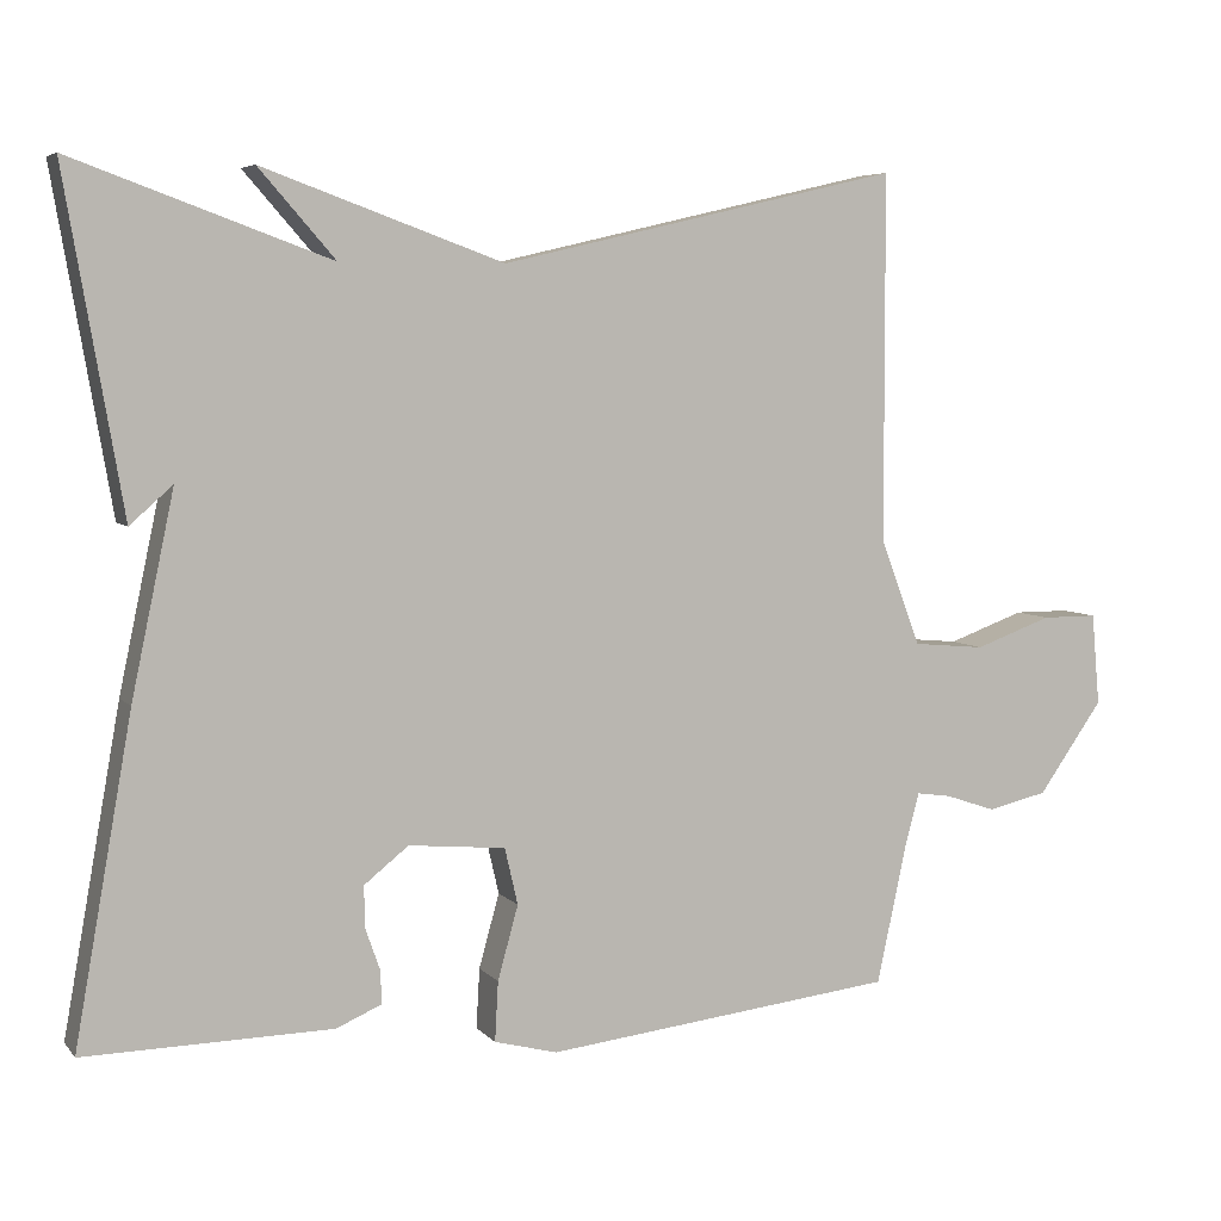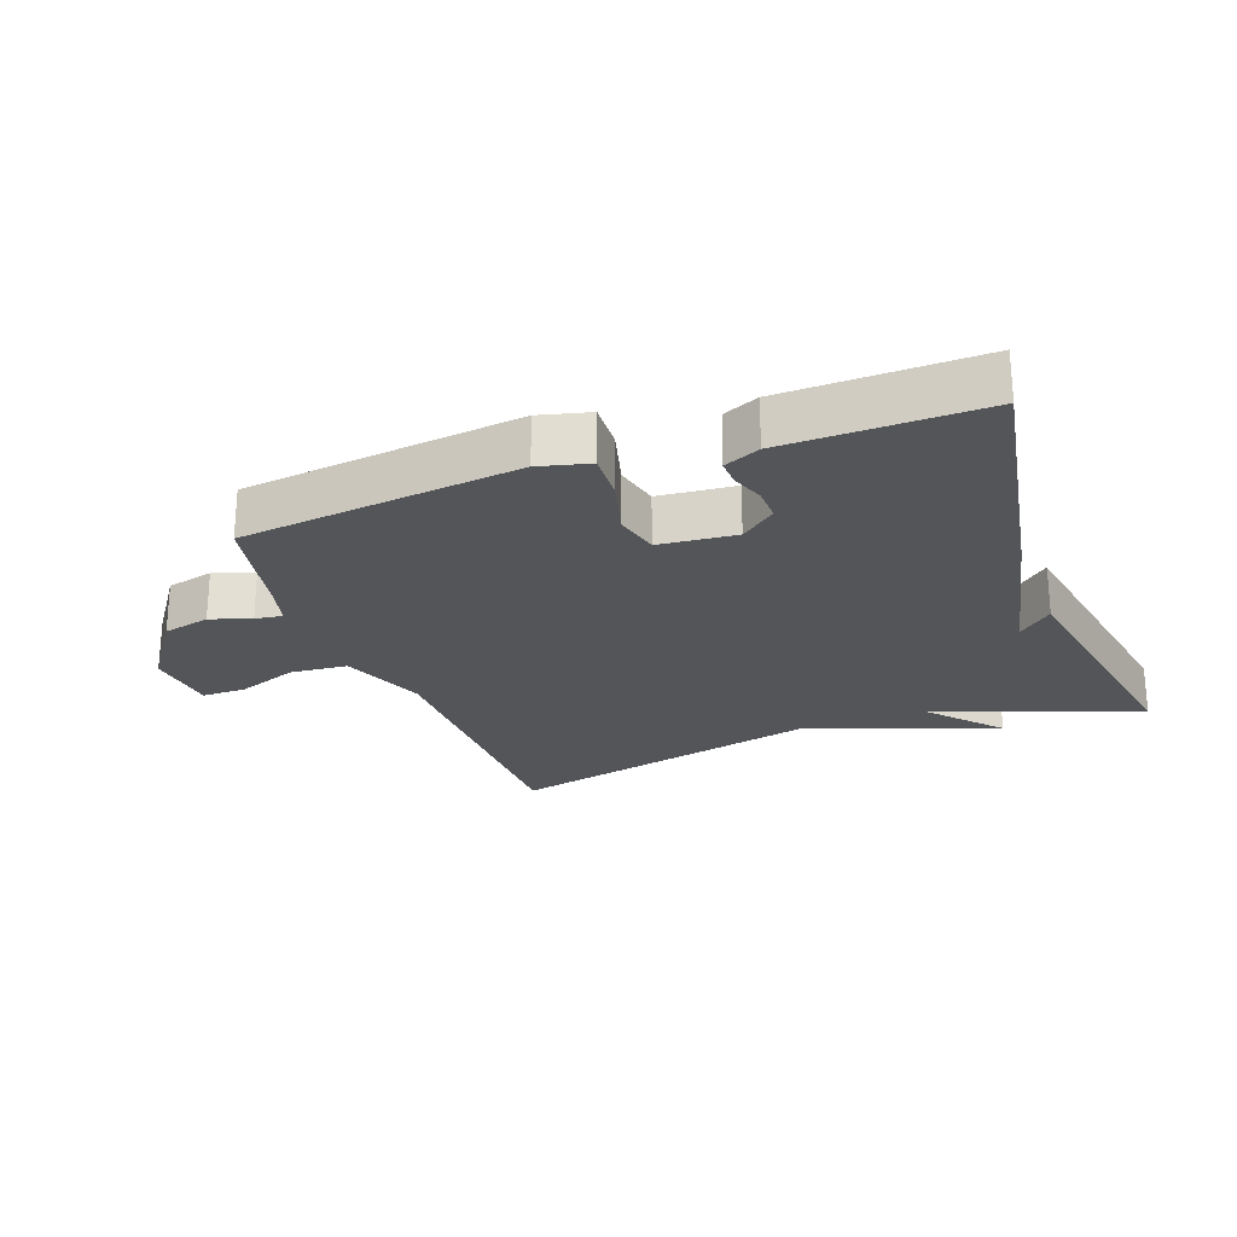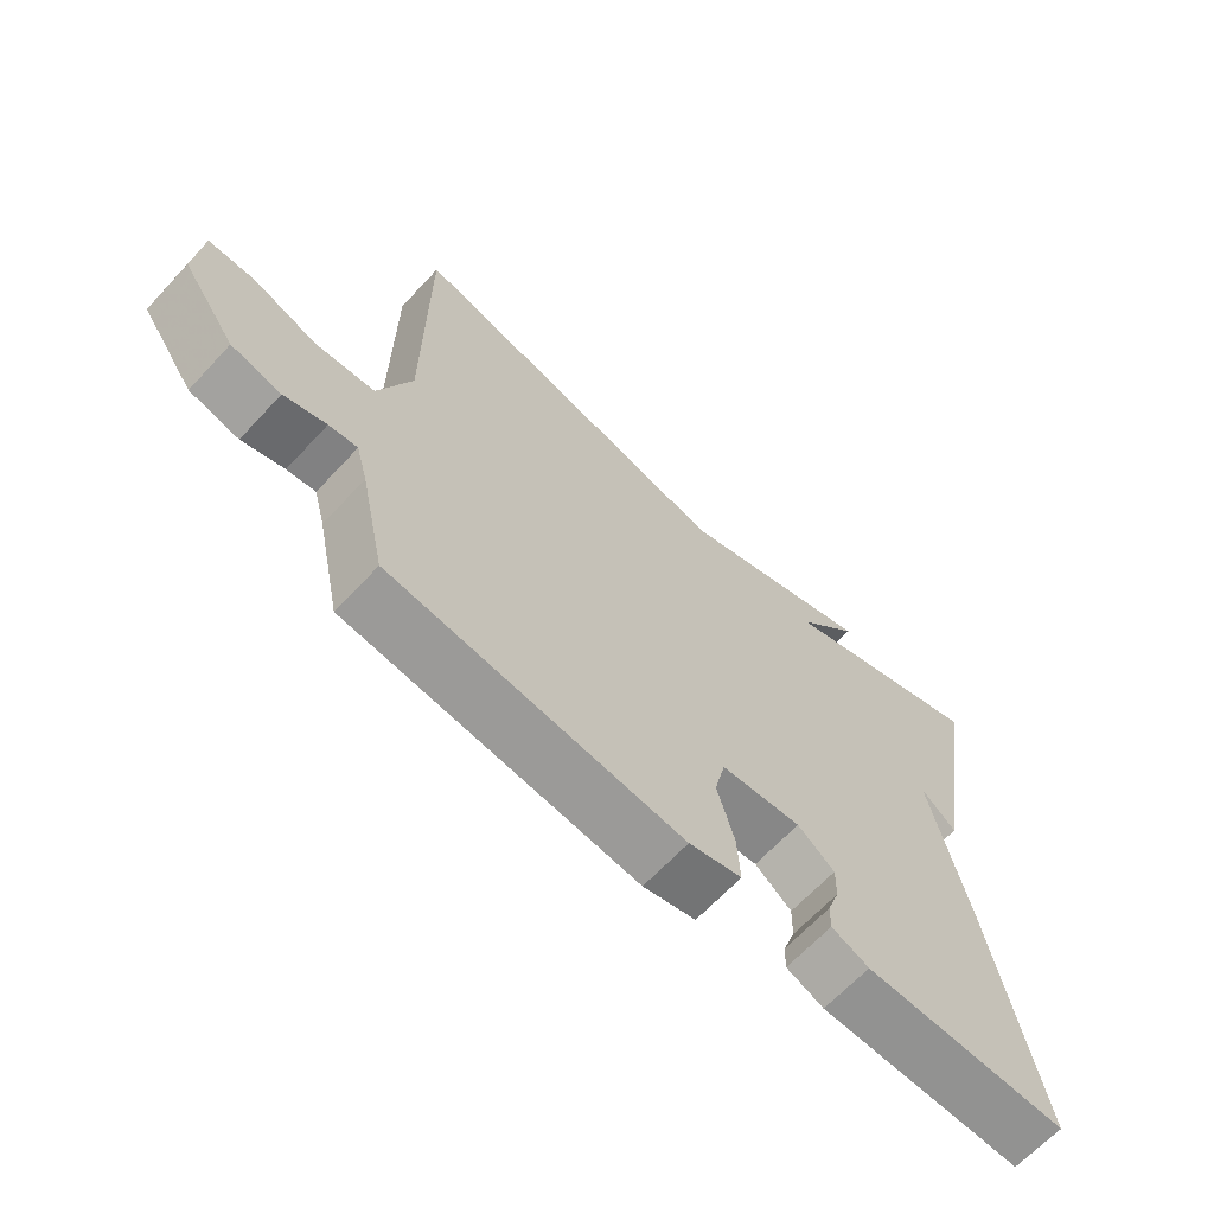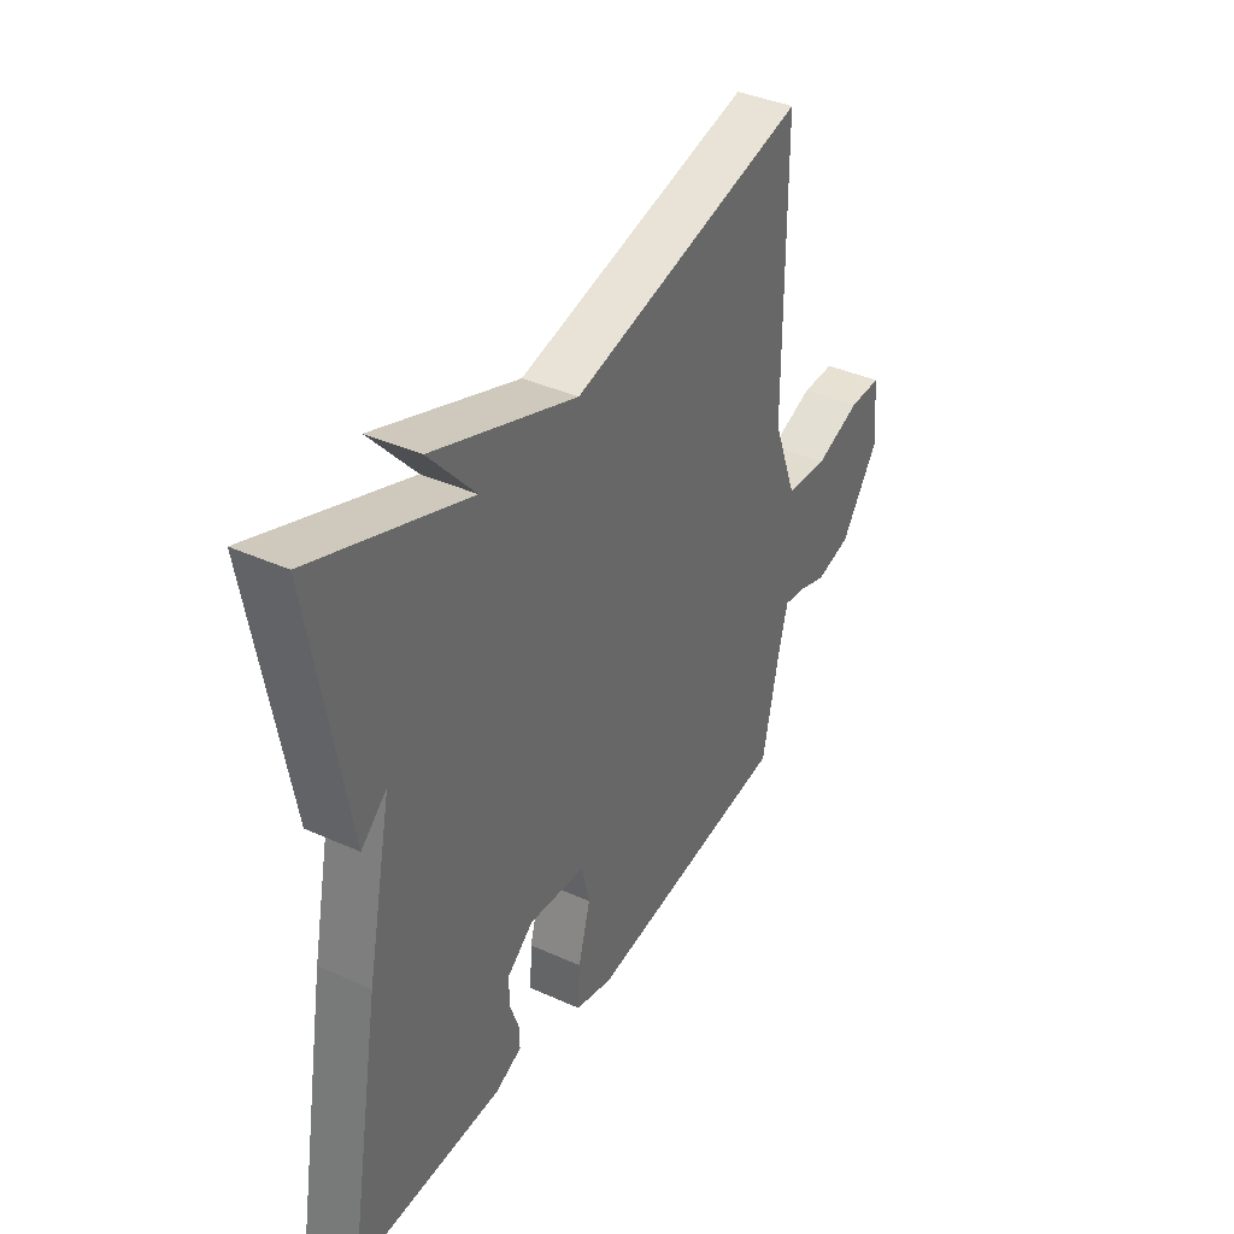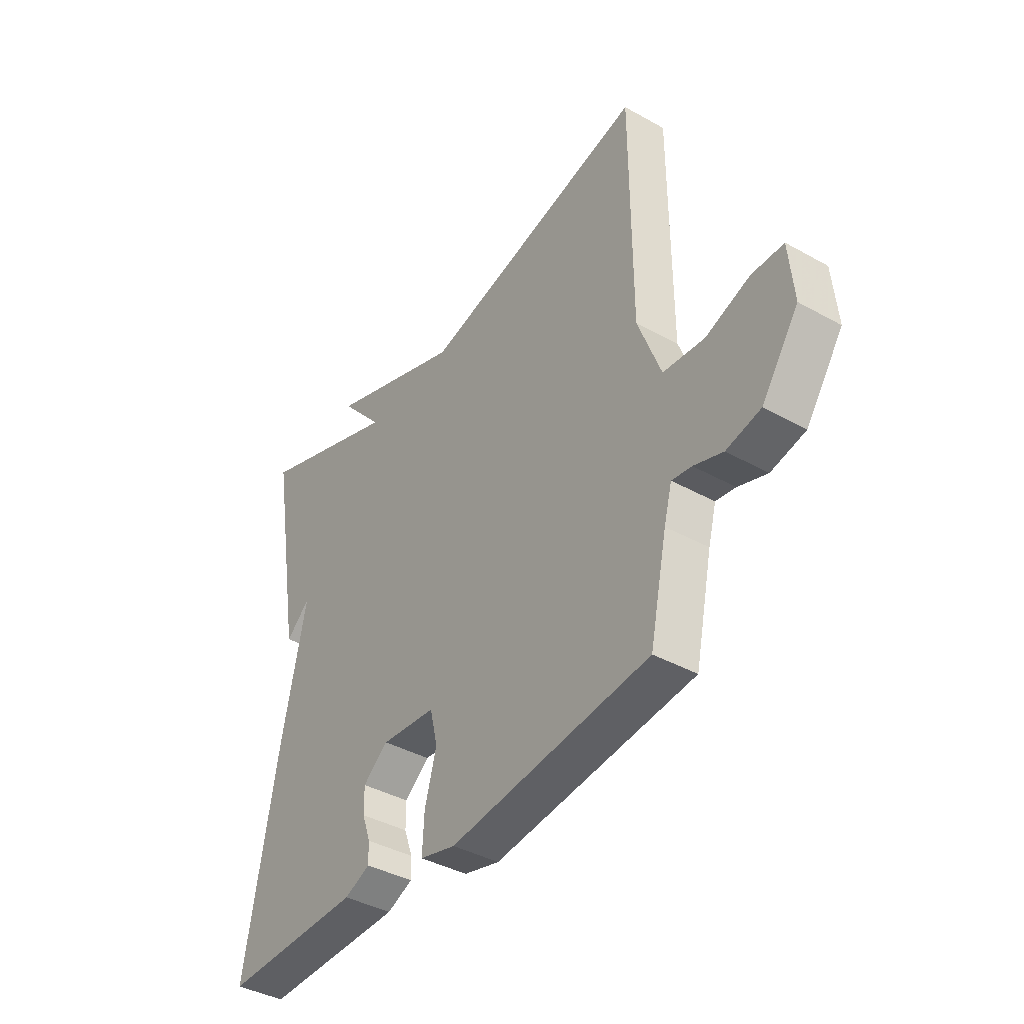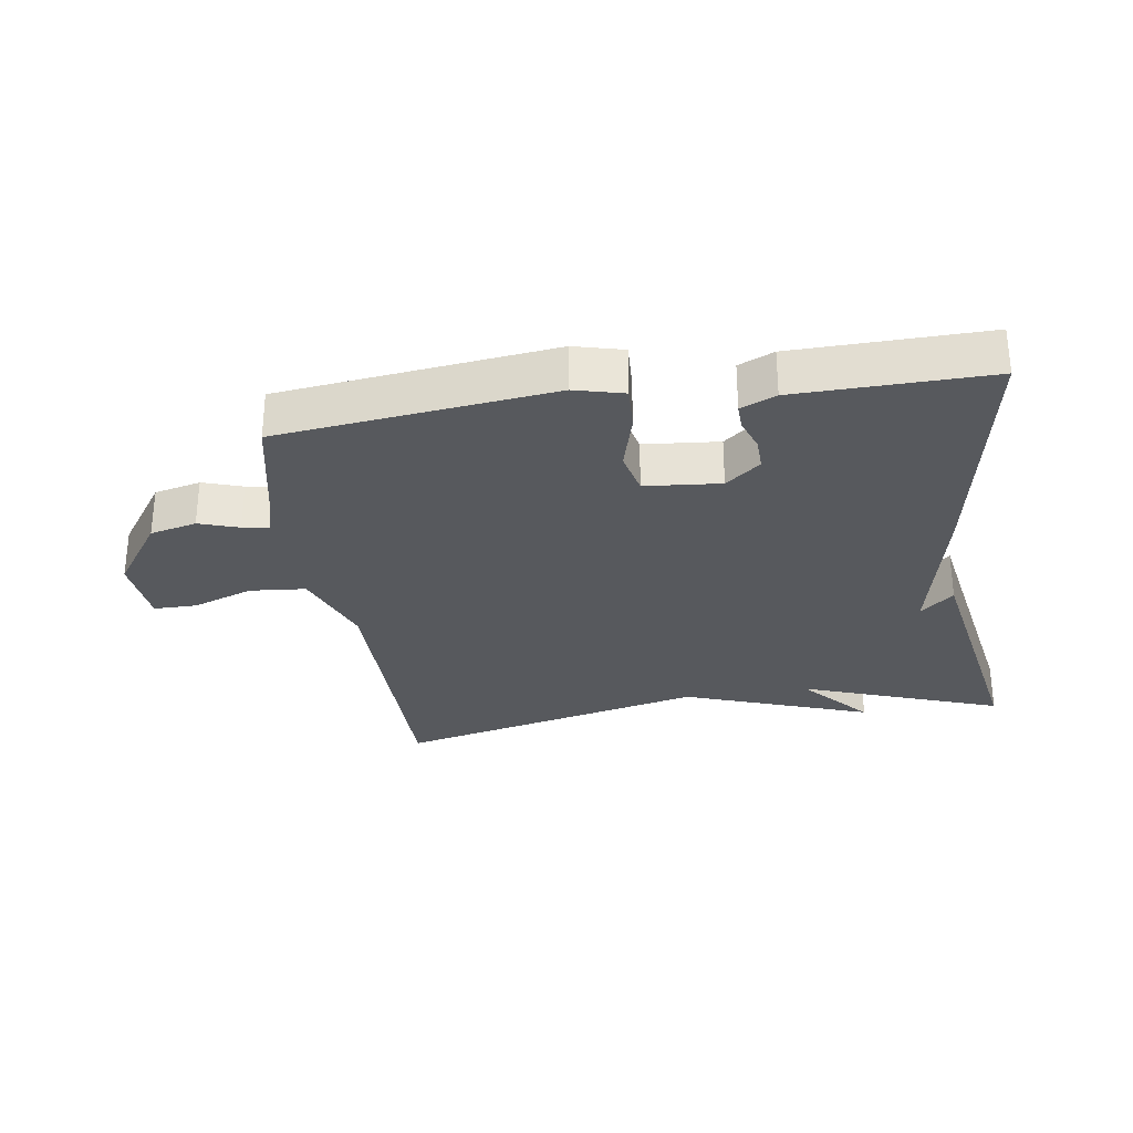
<metadata>
{"format":"obj","ext":"obj","renderer":"f3d","projection":"perspective","resolution":1024,"background":"white","views":[{"elev":5.7,"azim":-21.1,"up":"+Z"},{"elev":-24.2,"azim":-159.6,"up":"+Y"},{"elev":-65.7,"azim":137.1,"up":"+Z"},{"elev":38.7,"azim":-60.4,"up":"+Z"},{"elev":-39.9,"azim":55.4,"up":"+Z"},{"elev":-29.5,"azim":-171.3,"up":"+Y"}]}
</metadata>
<code>
v 0.5 0.07 -0.5
v 0.072 0.07 -0.549
v -0.005 0.07 -0.529
v -0.001 0.07 -0.456
v 0.024 0.07 -0.366
v 0.008 0.07 -0.297
v -0.11 0.07 -0.286
v -0.164 0.07 -0.329
v -0.163 0.07 -0.38
v -0.145 0.07 -0.431
v -0.144 0.07 -0.471
v -0.199 0.07 -0.495
v -0.5 0.07 -0.5
v -0.43 0.07 -0.107
v -0.378 0.07 0.139
v -0.43 0.07 0.093
v -0.5 0.07 0.5
v -0.188 0.07 0.386
v -0.281 0.07 0.492
v 0.012 0.07 0.386
v 0.5 0.07 0.5
v 0.501 0.07 0.053
v 0.55 0.07 -0.077
v 0.638 0.07 -0.085
v 0.732 0.07 -0.051
v 0.8 0.07 -0.051
v 0.81 0.07 -0.163
v 0.731 0.07 -0.275
v 0.658 0.07 -0.292
v 0.596 0.07 -0.271
v 0.554 0.07 -0.265
v 0.537 0.07 -0.328
v 0.5 0 -0.5
v 0.072 0 -0.549
v -0.005 0 -0.529
v -0.001 0 -0.456
v 0.024 0 -0.366
v 0.008 0 -0.297
v -0.11 0 -0.286
v -0.164 0 -0.329
v -0.163 0 -0.38
v -0.145 0 -0.431
v -0.144 0 -0.471
v -0.199 0 -0.495
v -0.5 0 -0.5
v -0.43 0 -0.107
v -0.378 0 0.139
v -0.43 0 0.093
v -0.5 0 0.5
v -0.188 0 0.386
v -0.281 0 0.492
v 0.012 0 0.386
v 0.5 0 0.5
v 0.501 0 0.053
v 0.55 0 -0.077
v 0.638 0 -0.085
v 0.732 0 -0.051
v 0.8 0 -0.051
v 0.81 0 -0.163
v 0.731 0 -0.275
v 0.658 0 -0.292
v 0.596 0 -0.271
v 0.554 0 -0.265
v 0.537 0 -0.328
f 28 29 30
f 27 28 30
f 26 27 30
f 25 26 30
f 24 25 30
f 23 24 30 31
f 22 23 31 32
f 20 21 22
f 20 22 32
f 19 20 32
f 18 19 32
f 15 16 17 18
f 13 14 15
f 12 13 15
f 11 12 15
f 10 11 15
f 9 10 15
f 8 9 15 18
f 7 8 18
f 6 7 18 32
f 3 4 5
f 2 3 5
f 1 2 5
f 32 1 5
f 5 6 32
f 62 61 60
f 62 60 59
f 62 59 58
f 62 58 57
f 62 57 56
f 63 62 56 55
f 64 63 55 54
f 54 53 52
f 64 54 52
f 64 52 51
f 64 51 50
f 50 49 48 47
f 47 46 45
f 47 45 44
f 47 44 43
f 47 43 42
f 47 42 41
f 50 47 41 40
f 50 40 39
f 64 50 39 38
f 37 36 35
f 37 35 34
f 37 34 33
f 37 33 64
f 64 38 37
f 1 33 34 2
f 2 34 35 3
f 3 35 36 4
f 4 36 37 5
f 5 37 38 6
f 6 38 39 7
f 7 39 40 8
f 8 40 41 9
f 9 41 42 10
f 10 42 43 11
f 11 43 44 12
f 12 44 45 13
f 13 45 46 14
f 14 46 47 15
f 15 47 48 16
f 16 48 49 17
f 17 49 50 18
f 18 50 51 19
f 19 51 52 20
f 20 52 53 21
f 21 53 54 22
f 22 54 55 23
f 23 55 56 24
f 24 56 57 25
f 25 57 58 26
f 26 58 59 27
f 27 59 60 28
f 28 60 61 29
f 29 61 62 30
f 30 62 63 31
f 31 63 64 32
f 32 64 33 1

</code>
